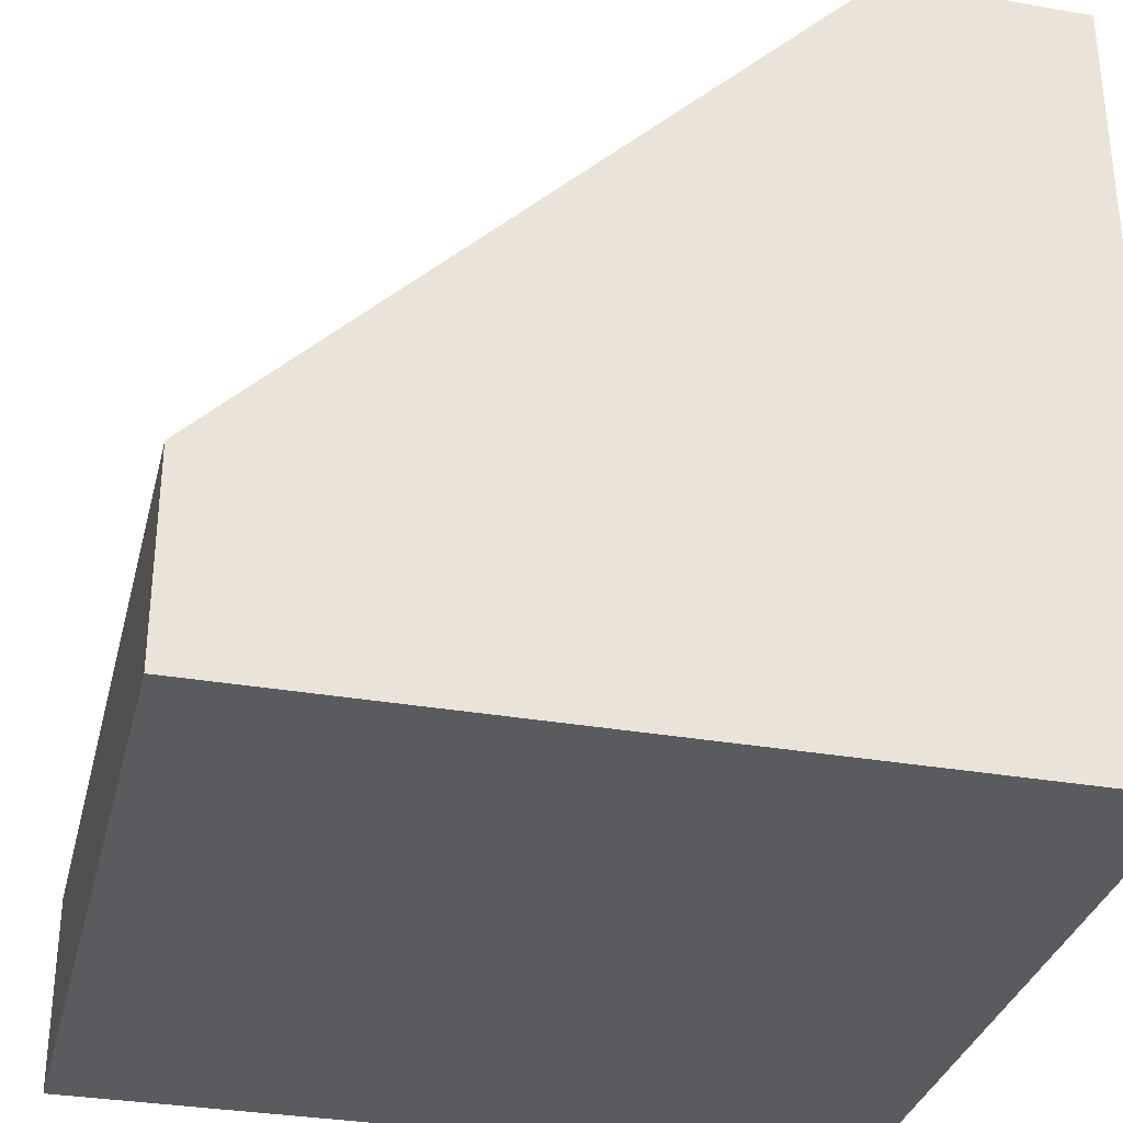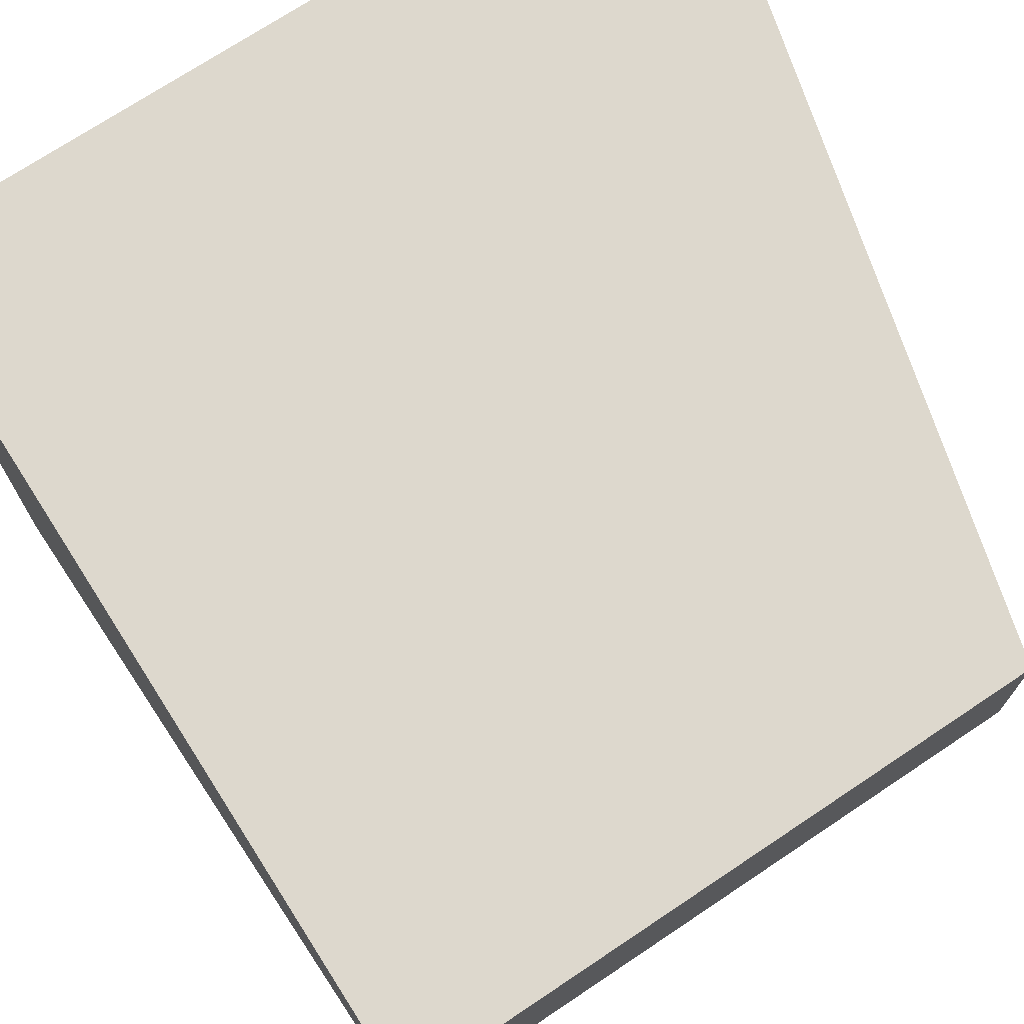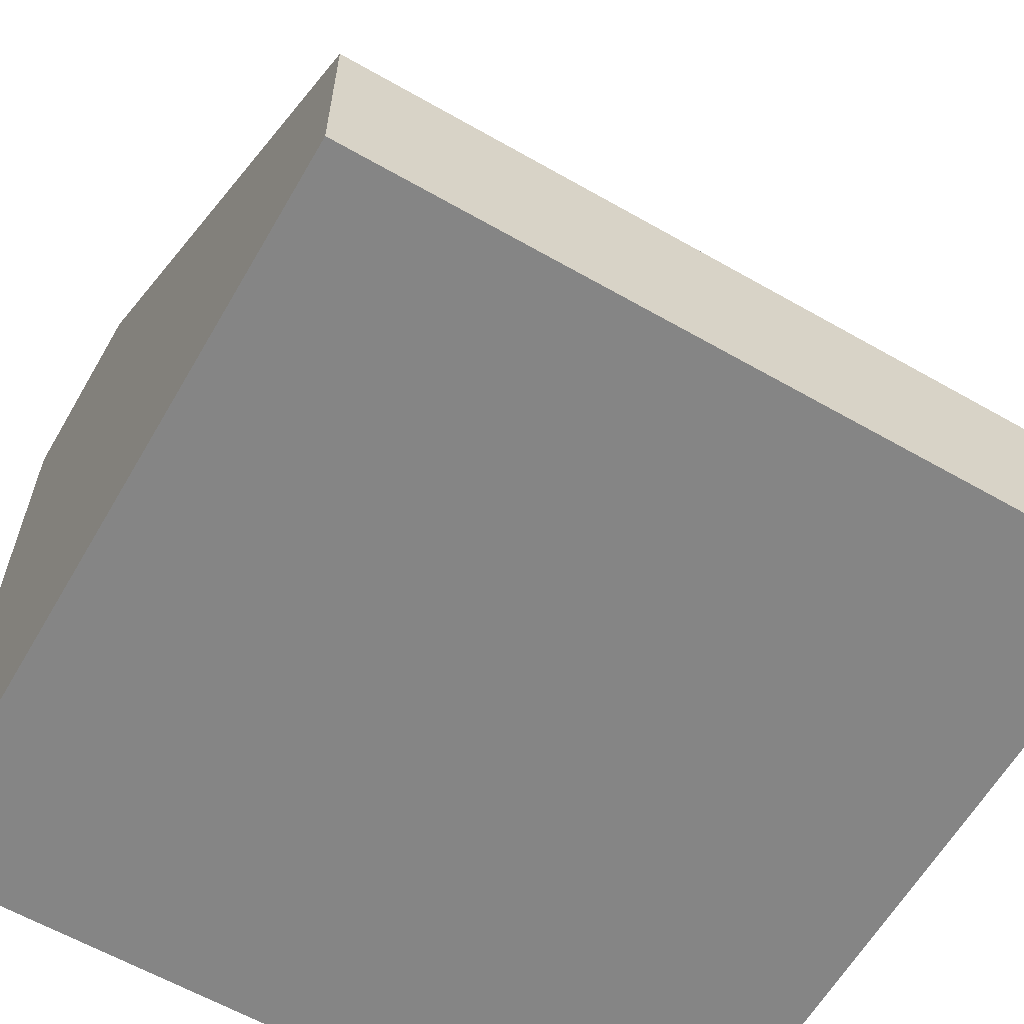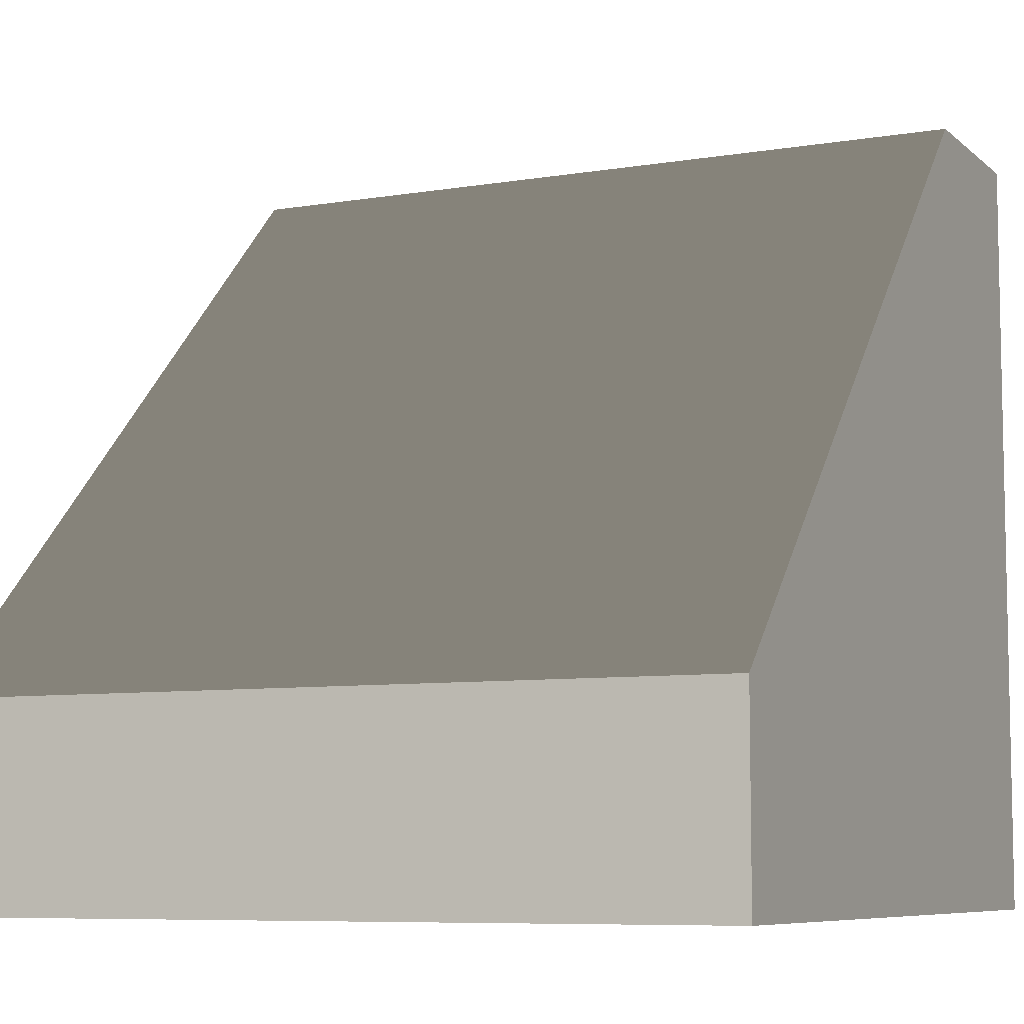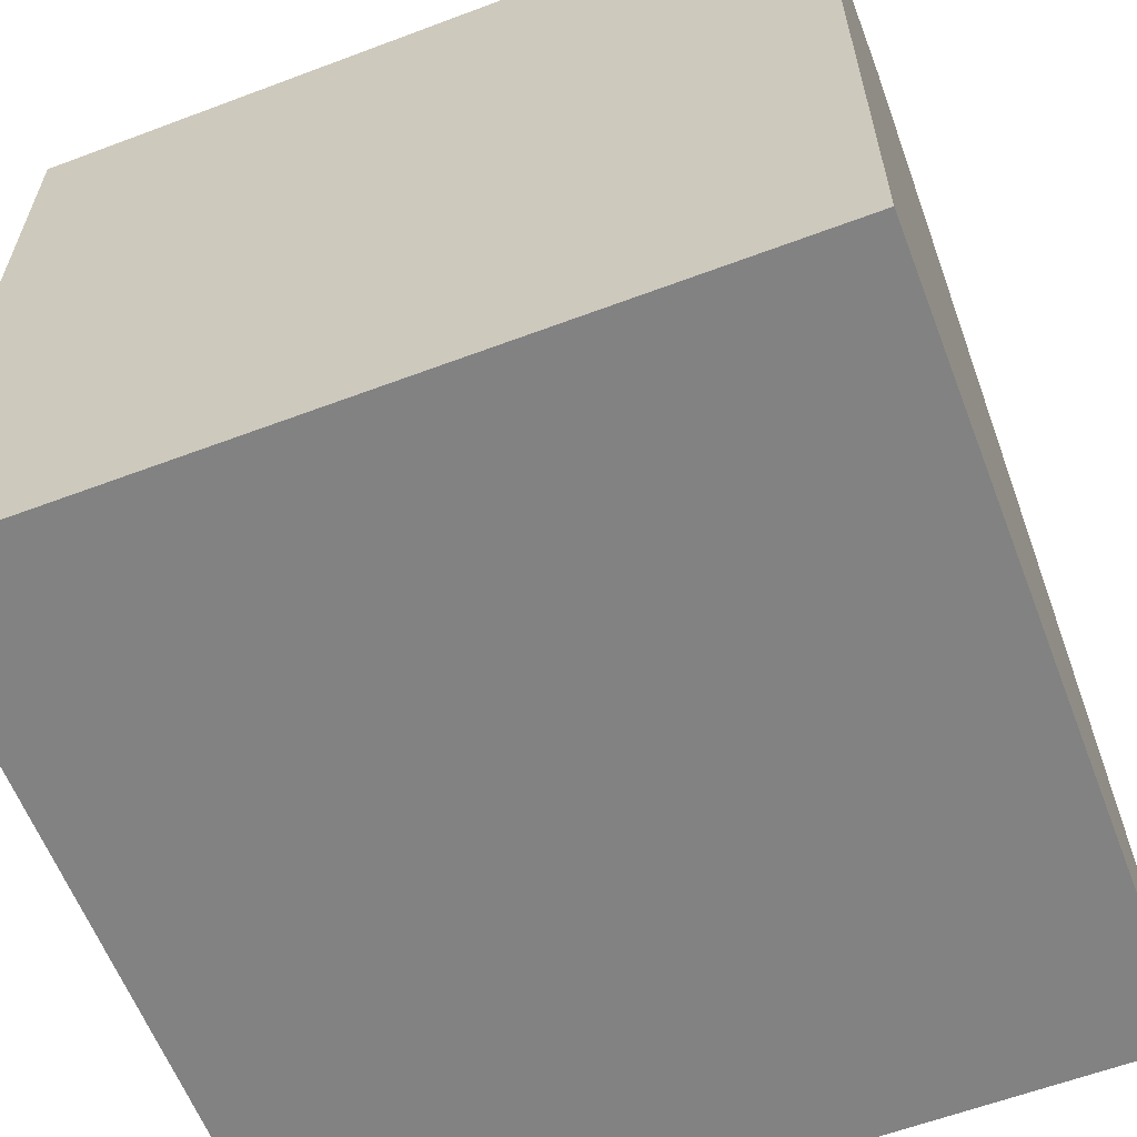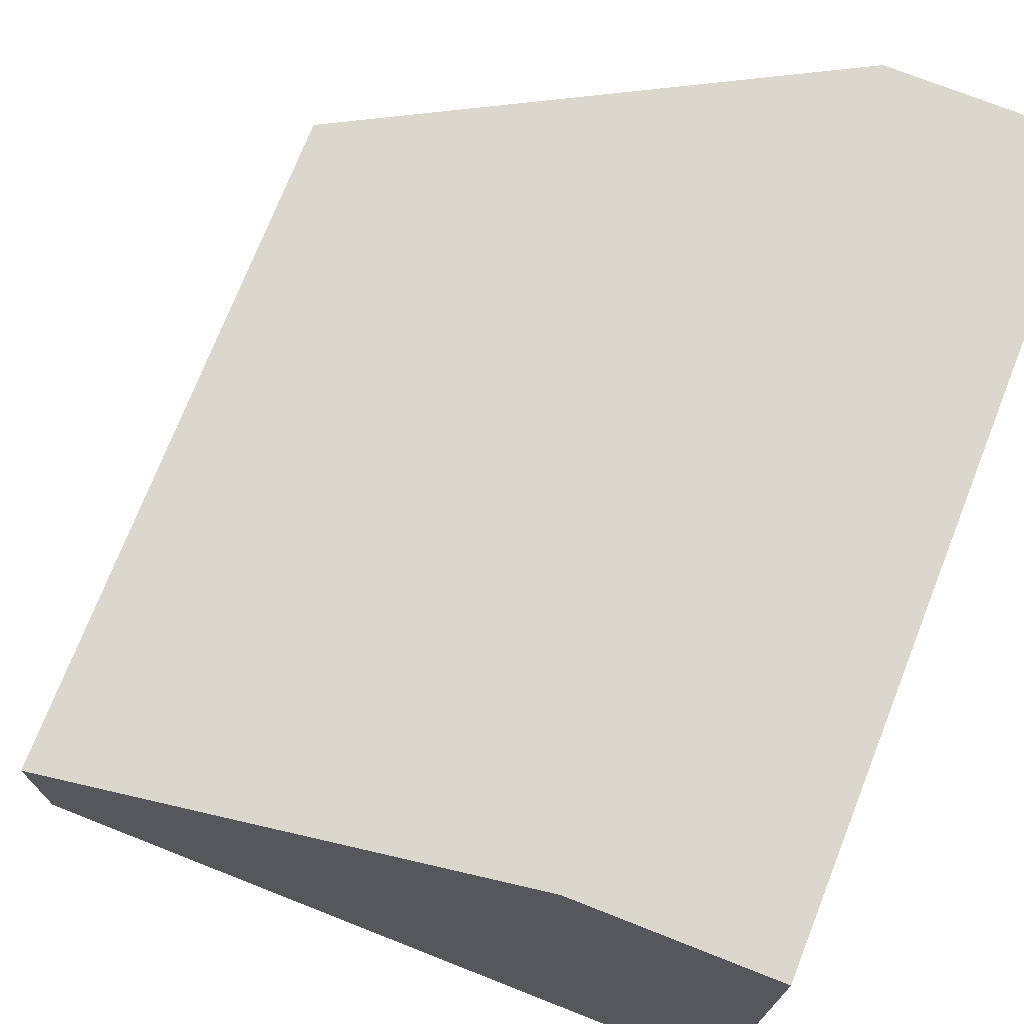
<metadata>
{"format":"obj","ext":"obj","renderer":"f3d","projection":"perspective","resolution":1024,"background":"white","views":[{"elev":-32.4,"azim":76.4,"up":"+Y"},{"elev":72.2,"azim":-33.7,"up":"+Y"},{"elev":-61.8,"azim":-30.1,"up":"+Y"},{"elev":-7.5,"azim":25.4,"up":"+Y"},{"elev":-60.8,"azim":21.0,"up":"+Z"},{"elev":73.4,"azim":111.5,"up":"+Y"}]}
</metadata>
<code>
g t072v001_l
v -0.5 0.5 0.25
v -0.5 0.25 0.5
v -0.5 0 0.5
v -0.5 9.537e-06 -0.5
v -0.5 0.5 0.25
v -0.5 0 0.5
v -0.5 9.537e-06 -0.5
v -0.5 1 -0.5
v -0.5 1 -0.25
v 0.5 1 -0.25
v 0.5 1 -0.5
v 0.5 9.537e-06 -0.5
v -0.5 0 0.5
v -0.5 0.25 0.5
v 0.5 0.25 0.5
v 0.5 0 0.5
v 0.5 9.537e-06 -0.5
v -0.5 9.537e-06 -0.5
v -0.5 0 0.5
v 0.5 0 0.5
v -0.5 0.25 0.5
v -0.5 0.5 0.25
v 0.5 0.5 0.25
v 0.5 0.25 0.5
v -0.5 0.5 0.25
v -0.5 0.75 -1.729e-05
v 0.5 0.75 -1.729e-05
v 0.5 0.5 0.25
v -0.5 0.75 -1.729e-05
v -0.5 1 -0.25
v 0.5 1 -0.25
v 0.5 0.75 -1.729e-05
v -0.5 1 -0.25
v -0.5 1 -0.5
v 0.5 1 -0.5
v 0.5 1 -0.25
v 0.5 1 -0.5
v -0.5 1 -0.5
v -0.5 9.537e-06 -0.5
v 0.5 9.537e-06 -0.5
v -0.5 9.537e-06 -0.5
v -0.5 0.75 -1.729e-05
v -0.5 0.5 0.25
v -0.5 1 -0.25
v 0.5 9.537e-06 -0.5
v 0.5 0 0.5
v 0.5 0.5 0.25
v 0.5 0.25 0.5
v 0.5 0.75 -1.729e-05
v 0.5 9.537e-06 -0.5
v 0.5 0.5 0.25
v 0.5 1 -0.25
g t072v001_l_0
f 3 2 1
f 6 5 4
f 9 8 7
f 12 11 10
f 15 14 13
f 16 15 13
f 19 18 17
f 20 19 17
f 23 22 21
f 24 23 21
f 27 26 25
f 28 27 25
f 31 30 29
f 32 31 29
f 35 34 33
f 36 35 33
f 39 38 37
f 40 39 37
f 43 42 41
f 42 44 41
f 47 46 45
f 47 48 46
f 51 50 49
f 50 52 49

</code>
